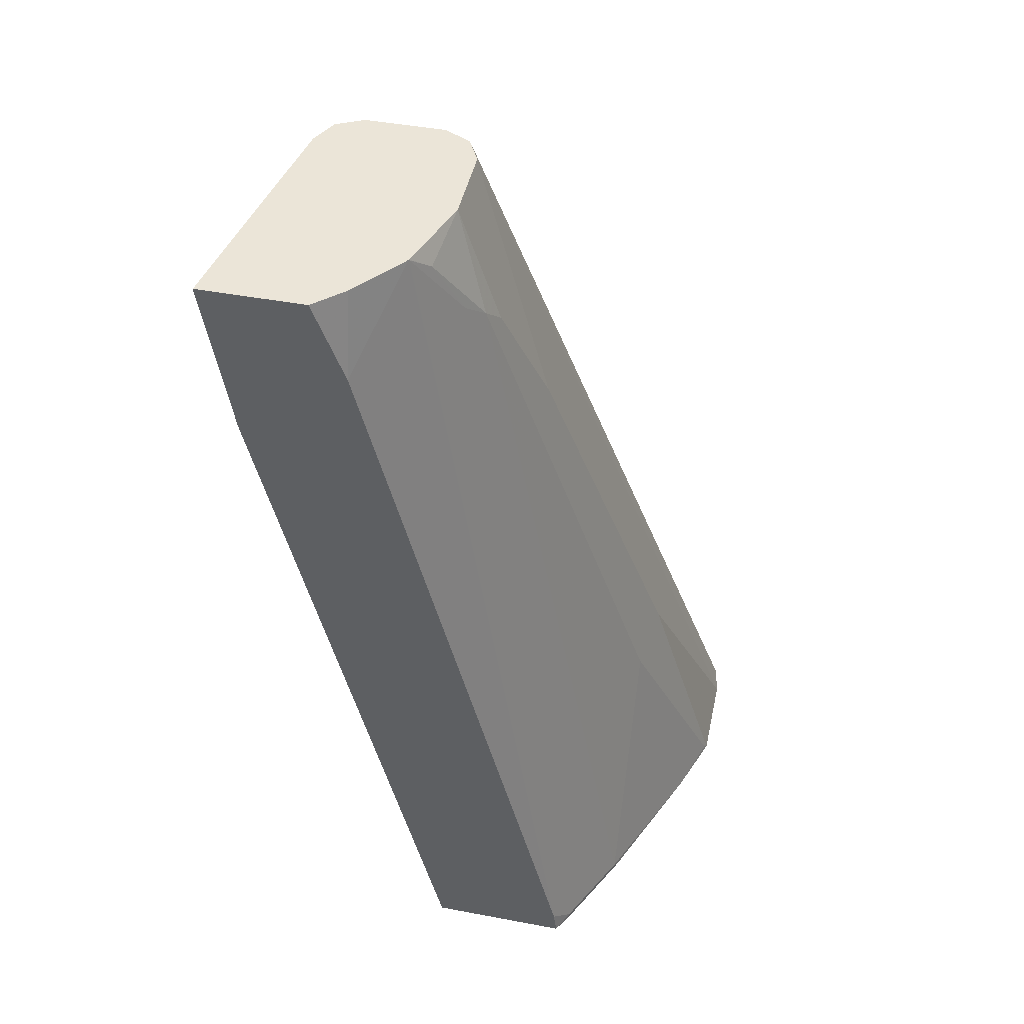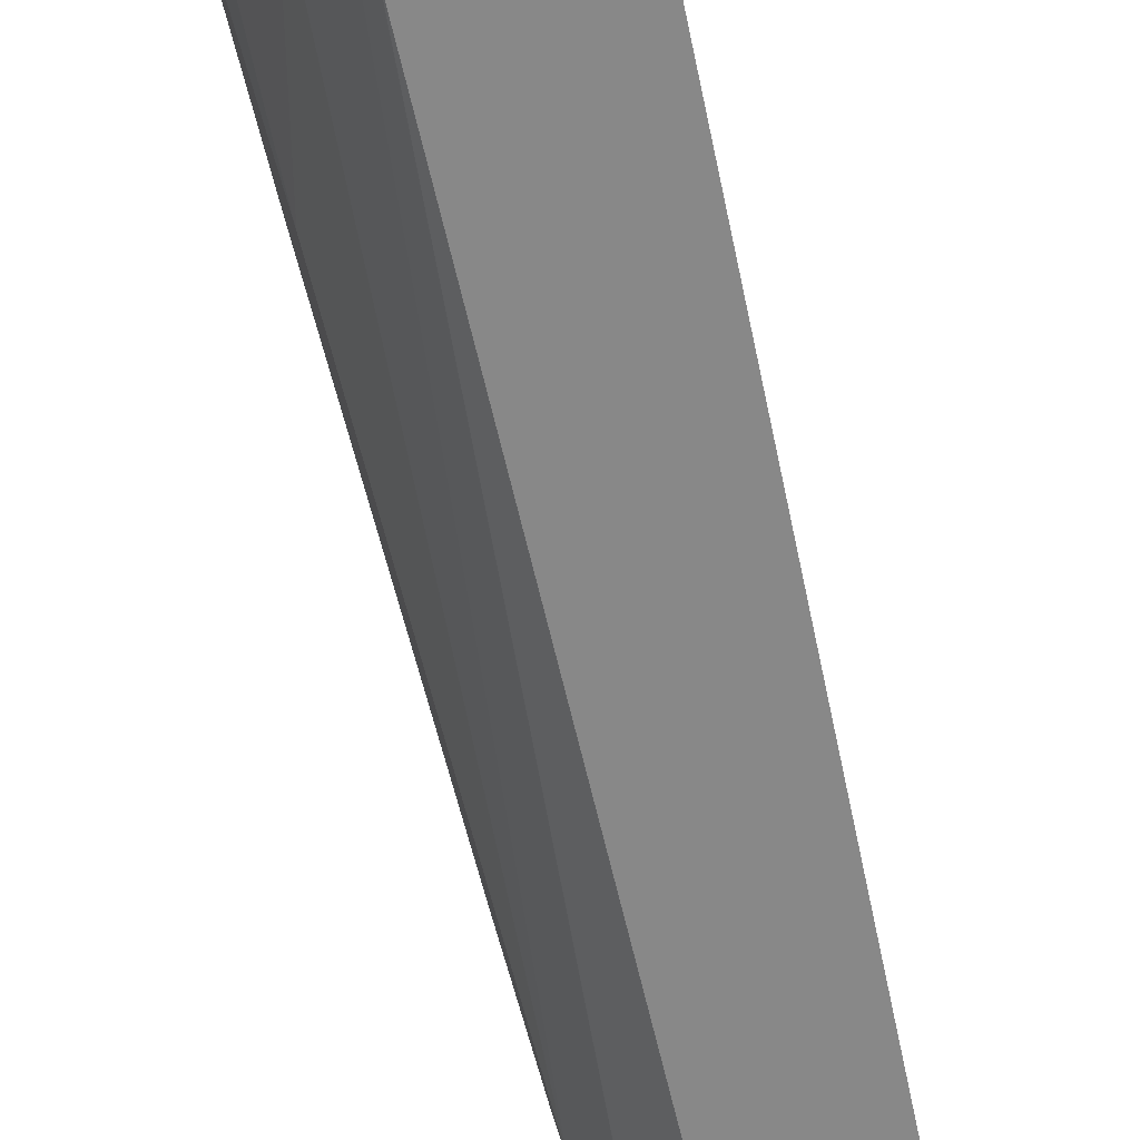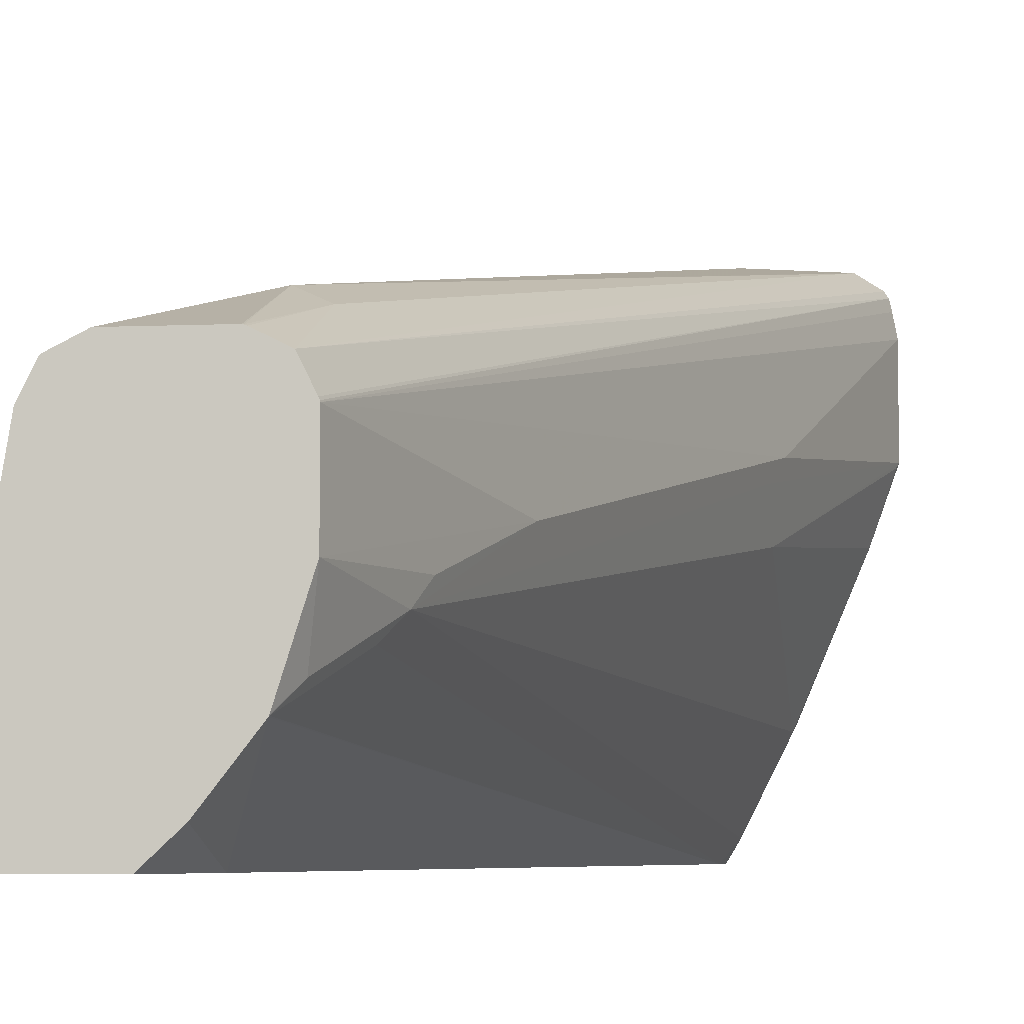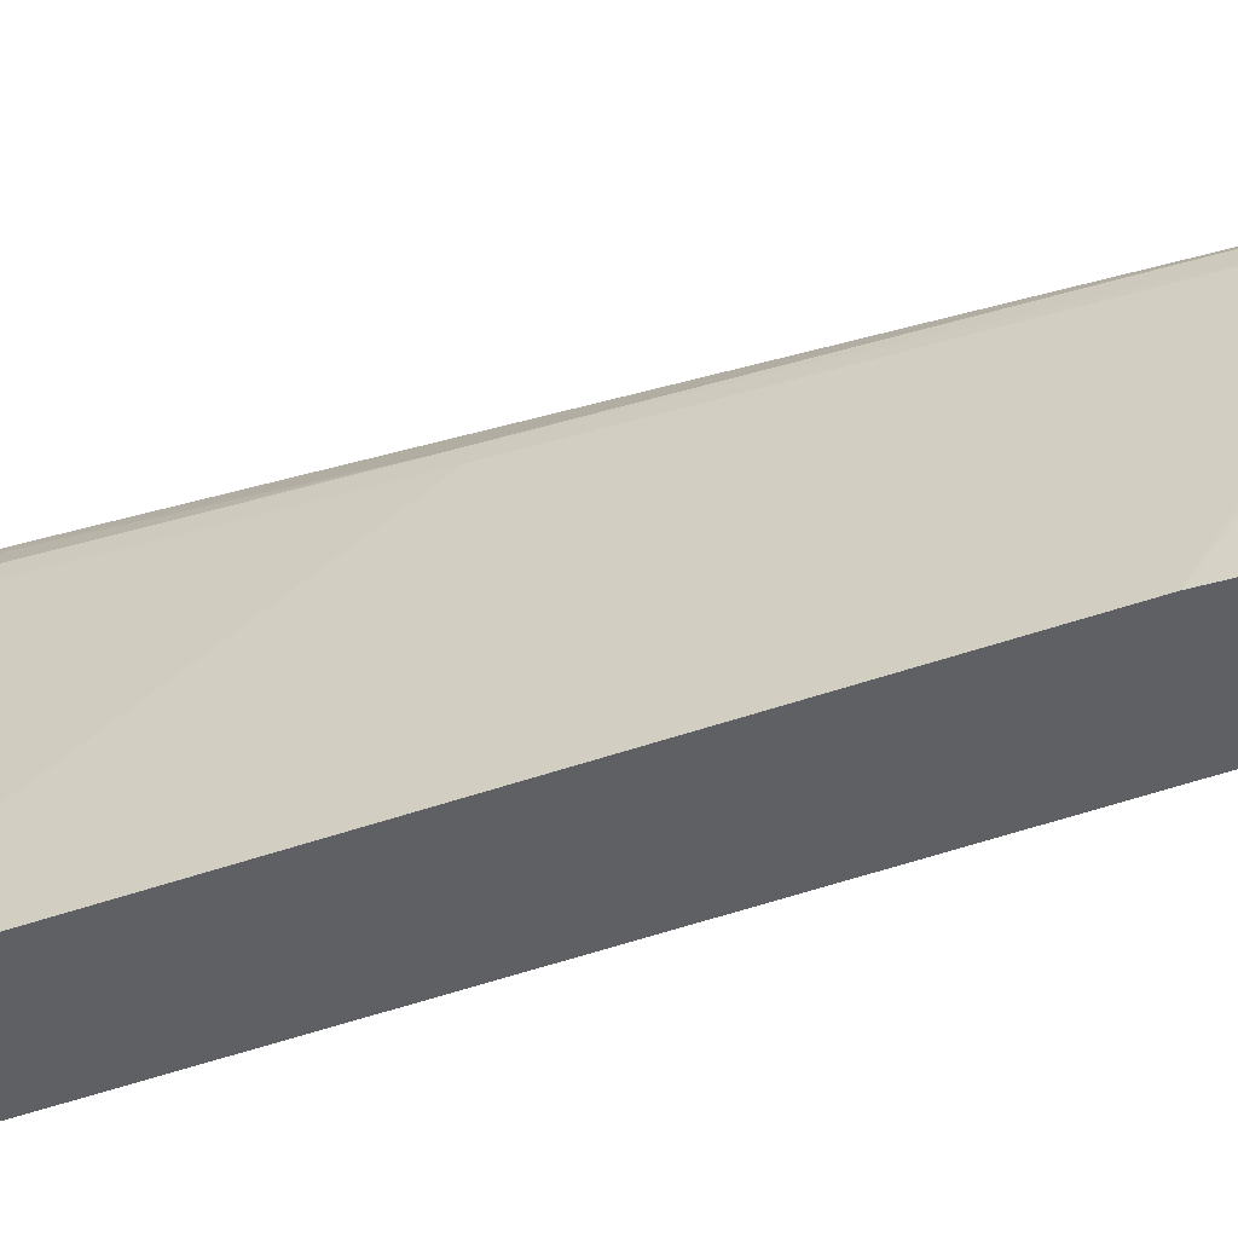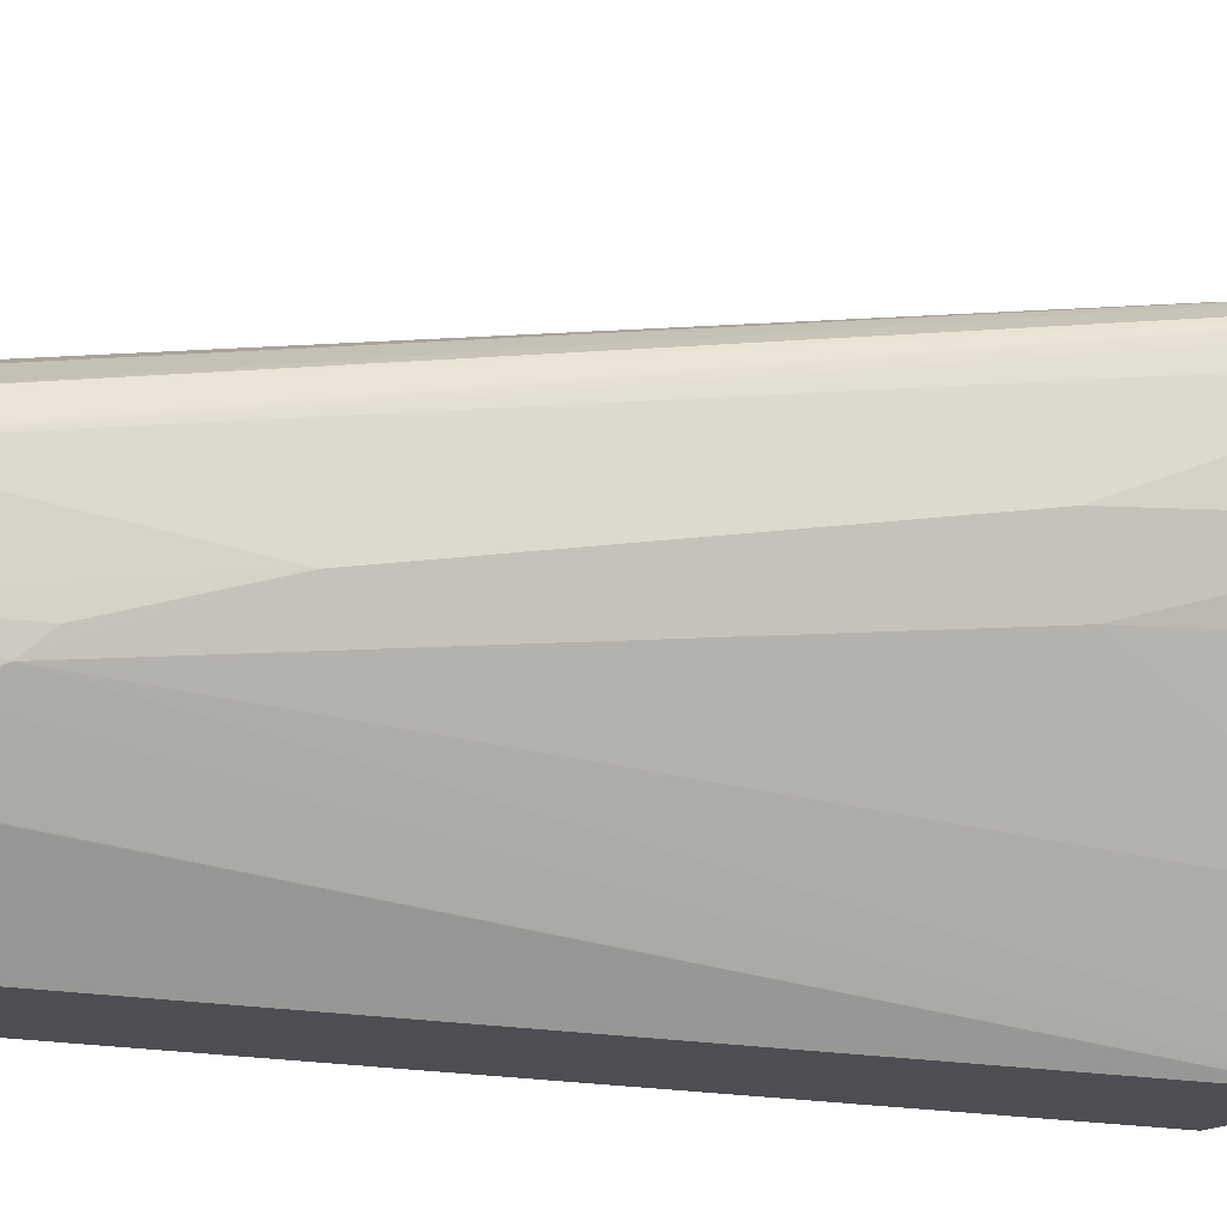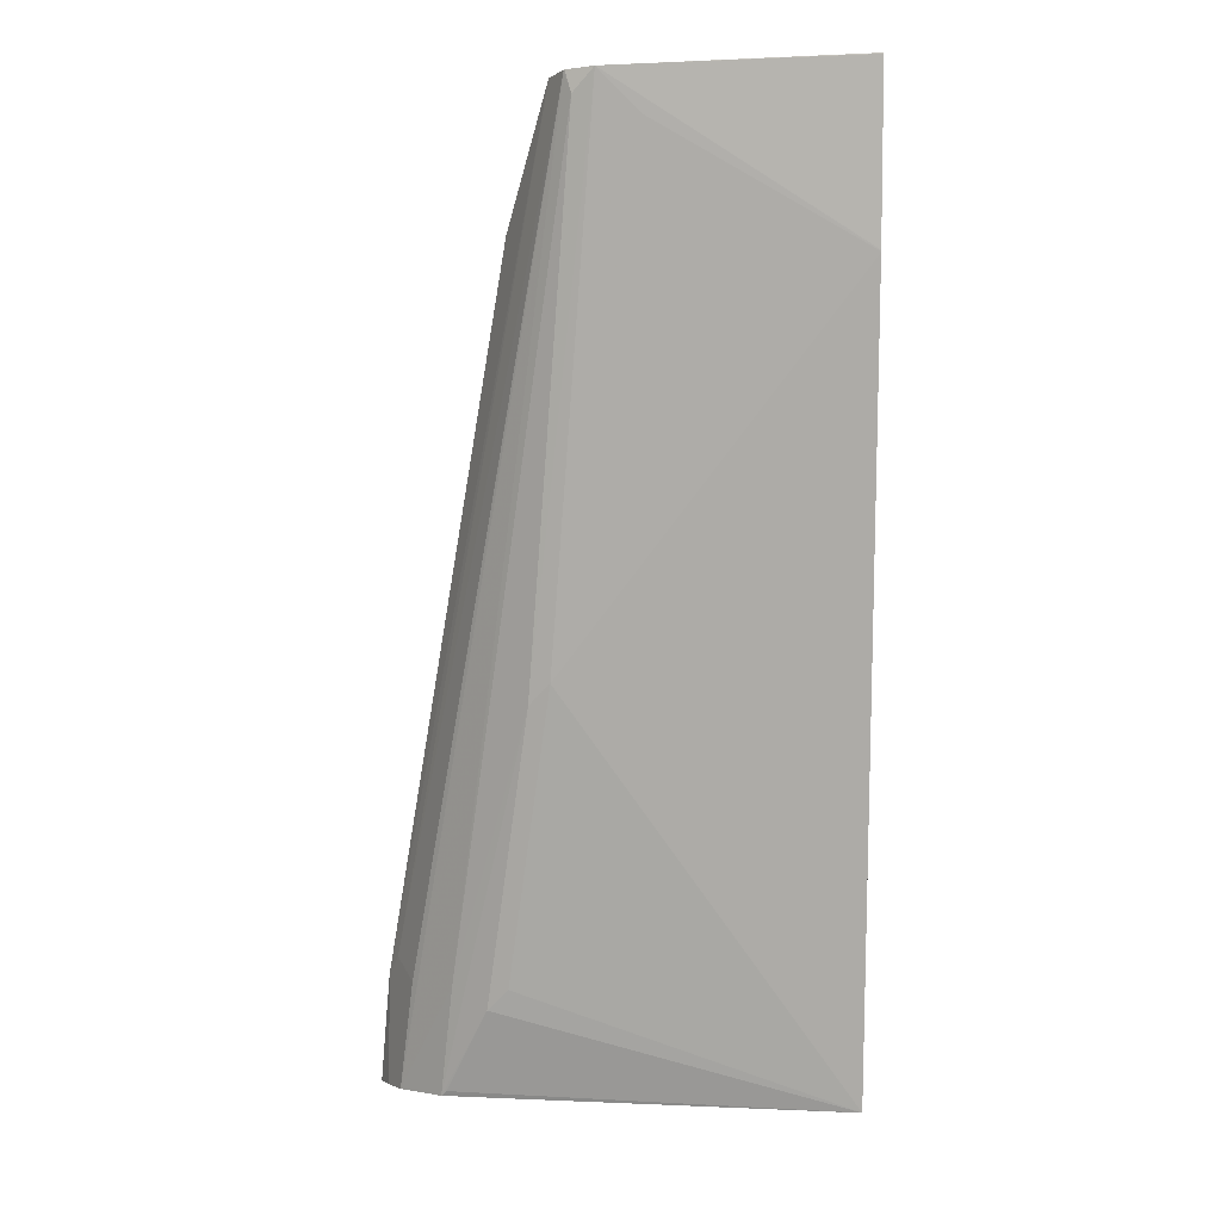
<metadata>
{"format":"obj","ext":"obj","renderer":"f3d","projection":"perspective","resolution":1024,"background":"white","views":[{"elev":45.6,"azim":12.2,"up":"+Z"},{"elev":-62.8,"azim":178.8,"up":"+Y"},{"elev":-5.6,"azim":7.8,"up":"+Y"},{"elev":-43.0,"azim":-79.5,"up":"+Y"},{"elev":-17.1,"azim":53.8,"up":"+Y"},{"elev":-2.3,"azim":-90.1,"up":"+Z"}]}
</metadata>
<code>
v -0.224 -0.04053 -0.244
v -0.2038 0.08146 -0.244
v -0.224 -0.04053 -0.2444
v -0.1705 -0.04053 -0.244
v -0.2037 0.06111 -0.2648
v -0.2112 -0.04053 -0.3259
v -0.2113 -0.04053 -0.3253
v -0.1972 0.0947 -0.244
v -0.1986 0.09164 -0.2546
v -0.1375 0.112 -0.5193
v -0.1426 0.1018 -0.5092
v -0.1561 -0.02715 -0.244
v -0.1551 -0.04053 -0.2854
v -0.2111 -0.04053 -0.3262
v -0.1969 0.09504 -0.244
v -0.1969 0.09504 -0.2444
v -0.08827 0.1493 -0.6517
v -0.0745 0.1552 -0.7052
v -0.09675 0.1324 -0.6619
v -0.1019 0.1222 -0.6517
v -0.1221 -0.04053 -0.7052
v -0.1353 -0.0003112 -0.244
v -0.1348 -0.04053 -0.3668
v -0.1836 0.1017 -0.244
v -0.05094 0.1782 -0.6416
v -0.06791 0.1697 -0.6517
v -0.05433 0.1765 -0.7052
v -0.07639 0.1527 -0.7027
v -0.05178 -0.04053 -0.7052
v -0.1349 4.26e-06 -0.2444
v -0.1351 4.26e-06 -0.244
v -0.05332 -0.04053 -0.6927
v -0.1833 0.1018 -0.244
v -0.04074 0.1833 -0.6517
v -0.04074 0.1833 -0.7052
v -0.04625 -0.03138 -0.7052
v -0.04583 -0.03055 -0.7027
v -0.1145 0.02037 -0.2852
v -0.1273 0.01019 -0.2546
v -0.1222 0.04074 -0.244
v -0.1431 0.1018 -0.244
v -0.1426 0.1222 -0.3055
v -0.001336 0.1896 -0.7052
v -0.02806 0.1881 -0.7052
v -0.02589 0.009355 -0.7052
v -0.02547 0.01019 -0.7027
v -0.1069 0.03056 -0.2953
v -0.1222 0.08096 -0.244
v -0.1019 0.04074 -0.3055
v -0.08147 0.06111 -0.3666
v -0.1426 0.1017 -0.244
v -0.129 0.1154 -0.2987
v -1.802e-05 0.1894 -0.7052
v -0.02422 0.01271 -0.7052
v 0.004737 0.08146 -0.7052
v -0.02547 0.07129 -0.5804
v 0.01653 0.1145 -0.7052
v -0.02547 0.09164 -0.5601
v -0.1223 0.08146 -0.244
v -0.02038 0.1018 -0.5703
v 0.01653 0.1629 -0.7052
v 0.01448 0.1738 -0.7052
v 0.01321 0.1792 -0.7052
v -0.1416 0.1013 -0.244
v -0.129 0.09504 -0.244
v 0.01142 0.182 -0.7052
v 0.01526 0.112 -0.7027
v -0.1227 0.08245 -0.244
f 30 39 31
f 30 32 38
f 31 39 40
f 32 37 38
f 33 41 42
f 33 42 34
f 34 43 44
f 34 42 43
f 36 46 37
f 37 46 47
f 37 47 38
f 30 38 39
f 38 47 39
f 34 44 35
f 36 45 46
f 22 32 30
f 29 36 37
f 26 35 27
f 25 33 34
f 25 35 26
f 25 34 35
f 24 33 25
f 22 23 32
f 22 30 31
f 19 21 20
f 19 28 21
f 18 28 19
f 18 21 28
f 18 29 21
f 39 47 40
f 29 37 32
f 40 47 49
f 48 62 63
f 40 50 48
f 18 36 29
f 63 65 68
f 63 66 65
f 59 63 68
f 57 61 60
f 57 60 58
f 56 67 57
f 55 67 56
f 55 57 67
f 53 65 66
f 52 65 53
f 52 64 65
f 51 64 52
f 50 58 60
f 40 49 50
f 48 63 59
f 48 60 61
f 48 50 60
f 47 58 50
f 47 57 58
f 47 56 57
f 47 50 49
f 46 56 47
f 46 55 56
f 46 54 55
f 45 54 46
f 42 53 43
f 42 52 53
f 42 51 52
f 41 51 42
f 48 61 62
f 18 45 36
f 18 44 43
f 18 55 54
f 2 8 9
f 2 7 3
f 2 6 7
f 2 5 6
f 1 8 2
f 1 15 8
f 1 24 15
f 1 33 24
f 1 41 33
f 1 51 41
f 1 64 51
f 1 65 64
f 1 68 65
f 1 59 68
f 1 48 59
f 1 40 48
f 1 31 40
f 1 22 31
f 1 12 22
f 1 4 12
f 1 13 4
f 1 23 13
f 1 32 23
f 1 29 32
f 1 21 29
f 1 14 21
f 1 7 6
f 1 3 7
f 1 2 3
f 2 9 10
f 2 10 11
f 1 6 14
f 4 13 12
f 2 11 5
f 18 57 55
f 18 61 57
f 18 63 62
f 18 66 63
f 18 53 66
f 18 43 53
f 18 54 45
f 18 35 44
f 18 27 35
f 17 27 18
f 16 27 17
f 16 26 27
f 15 26 16
f 15 25 26
f 18 62 61
f 13 23 22
f 15 24 25
f 6 11 14
f 8 16 9
f 9 16 17
f 9 17 10
f 10 17 18
f 8 15 16
f 10 19 20
f 12 13 22
f 10 18 19
f 11 21 14
f 5 11 6
f 11 20 21
f 10 20 11

</code>
